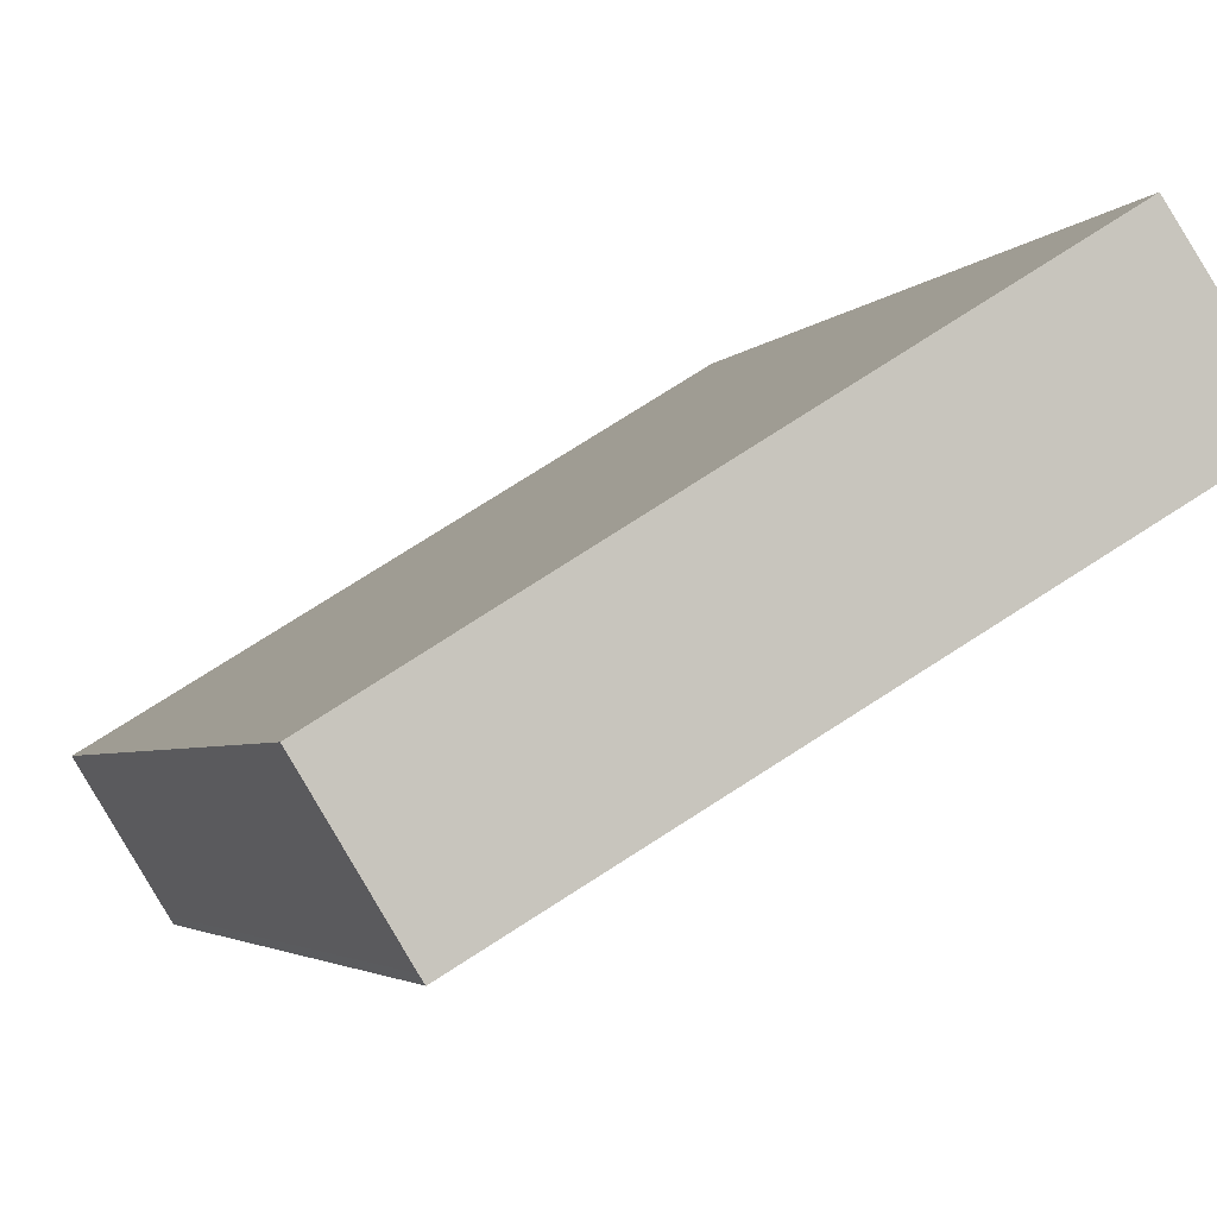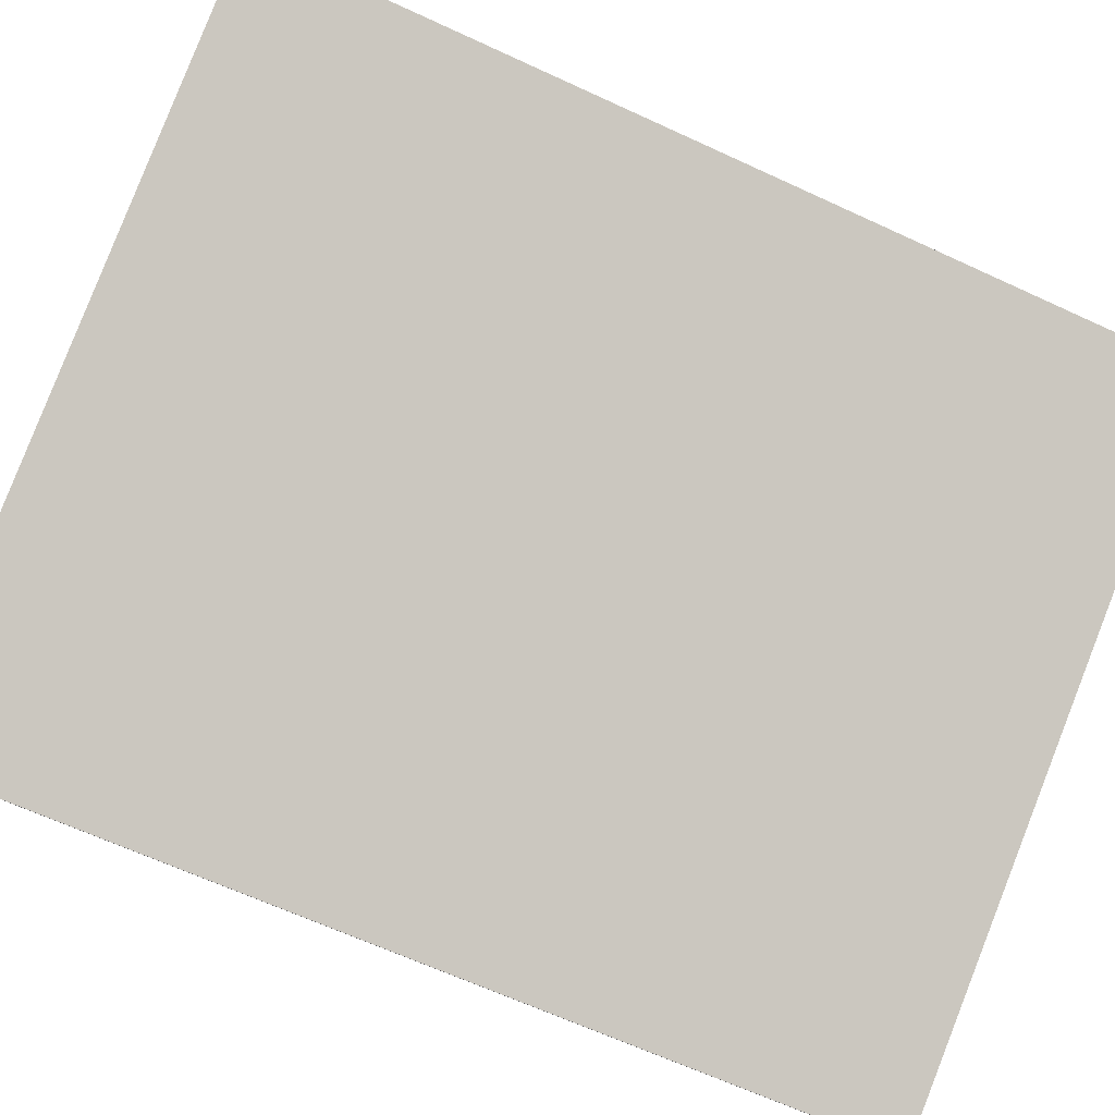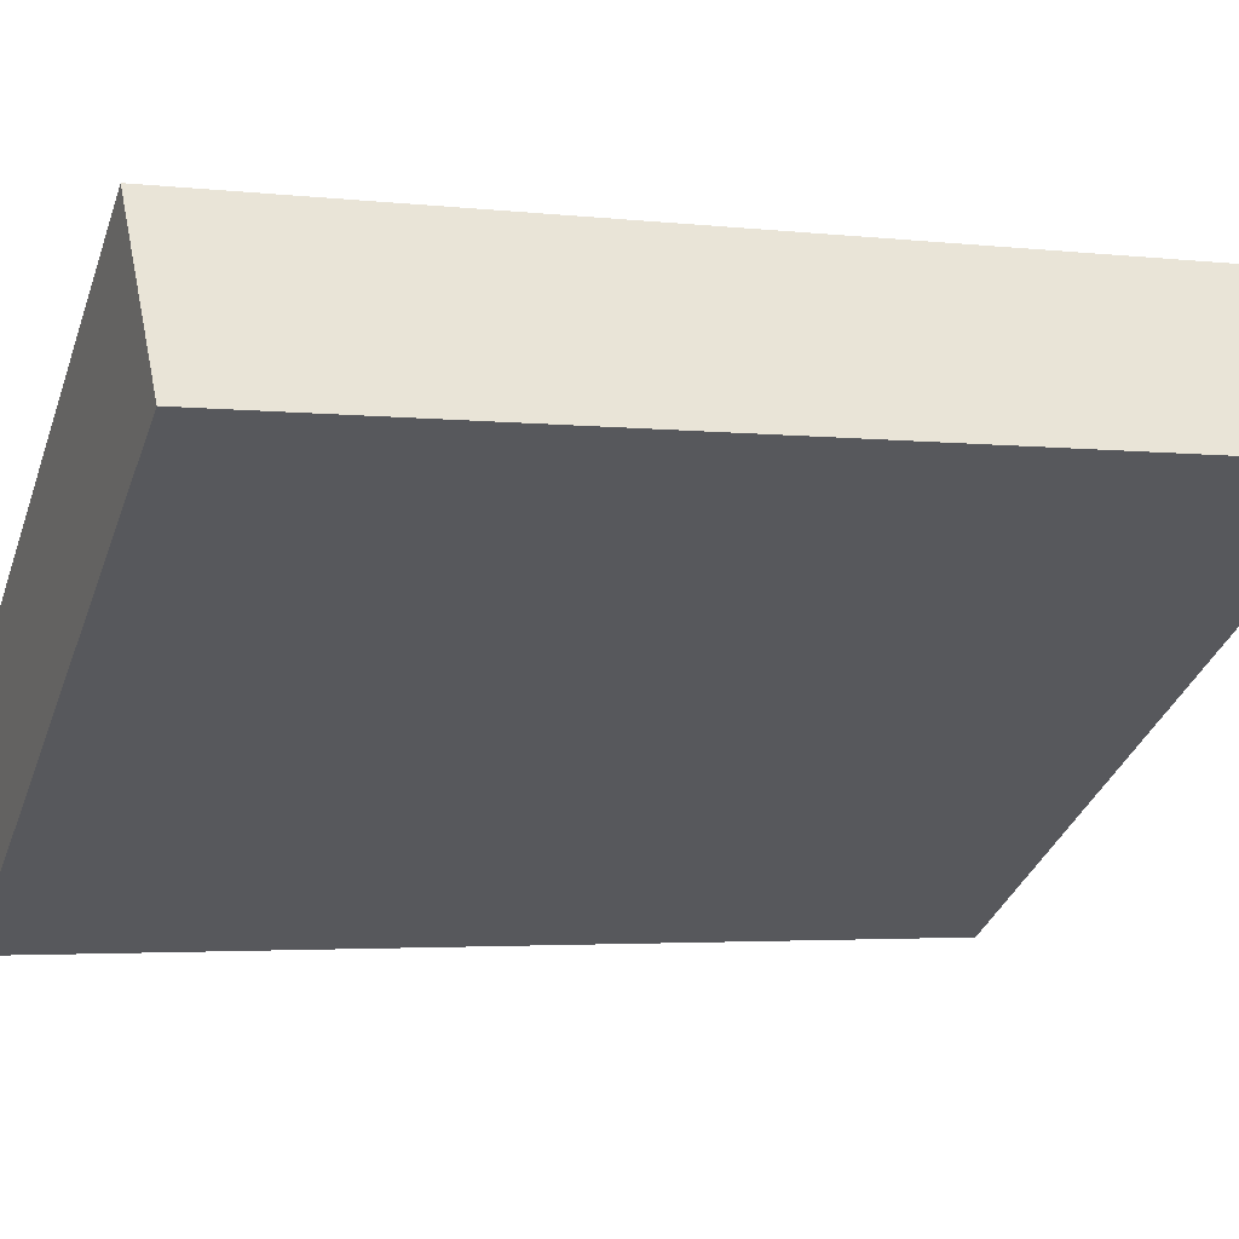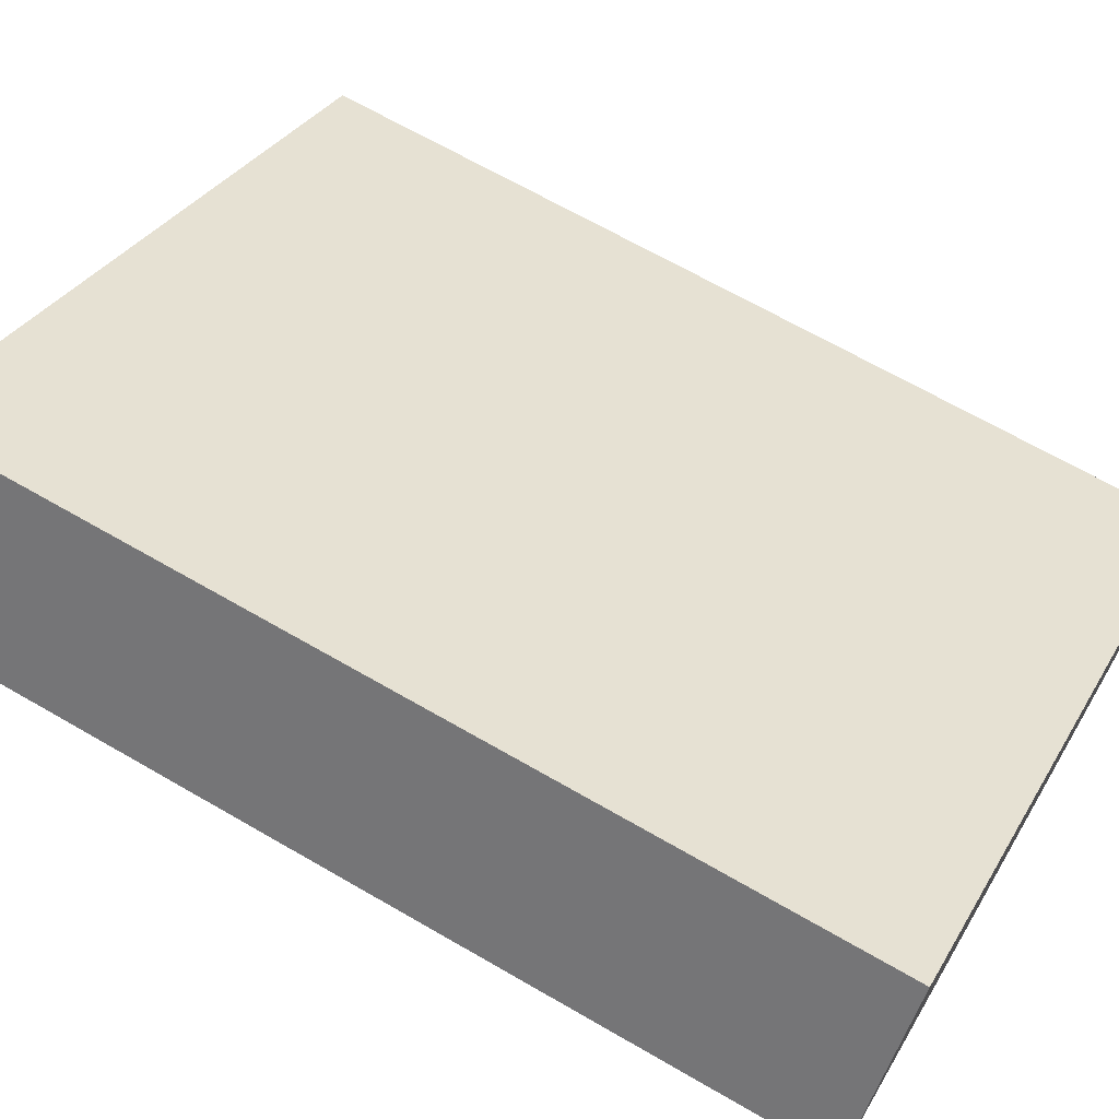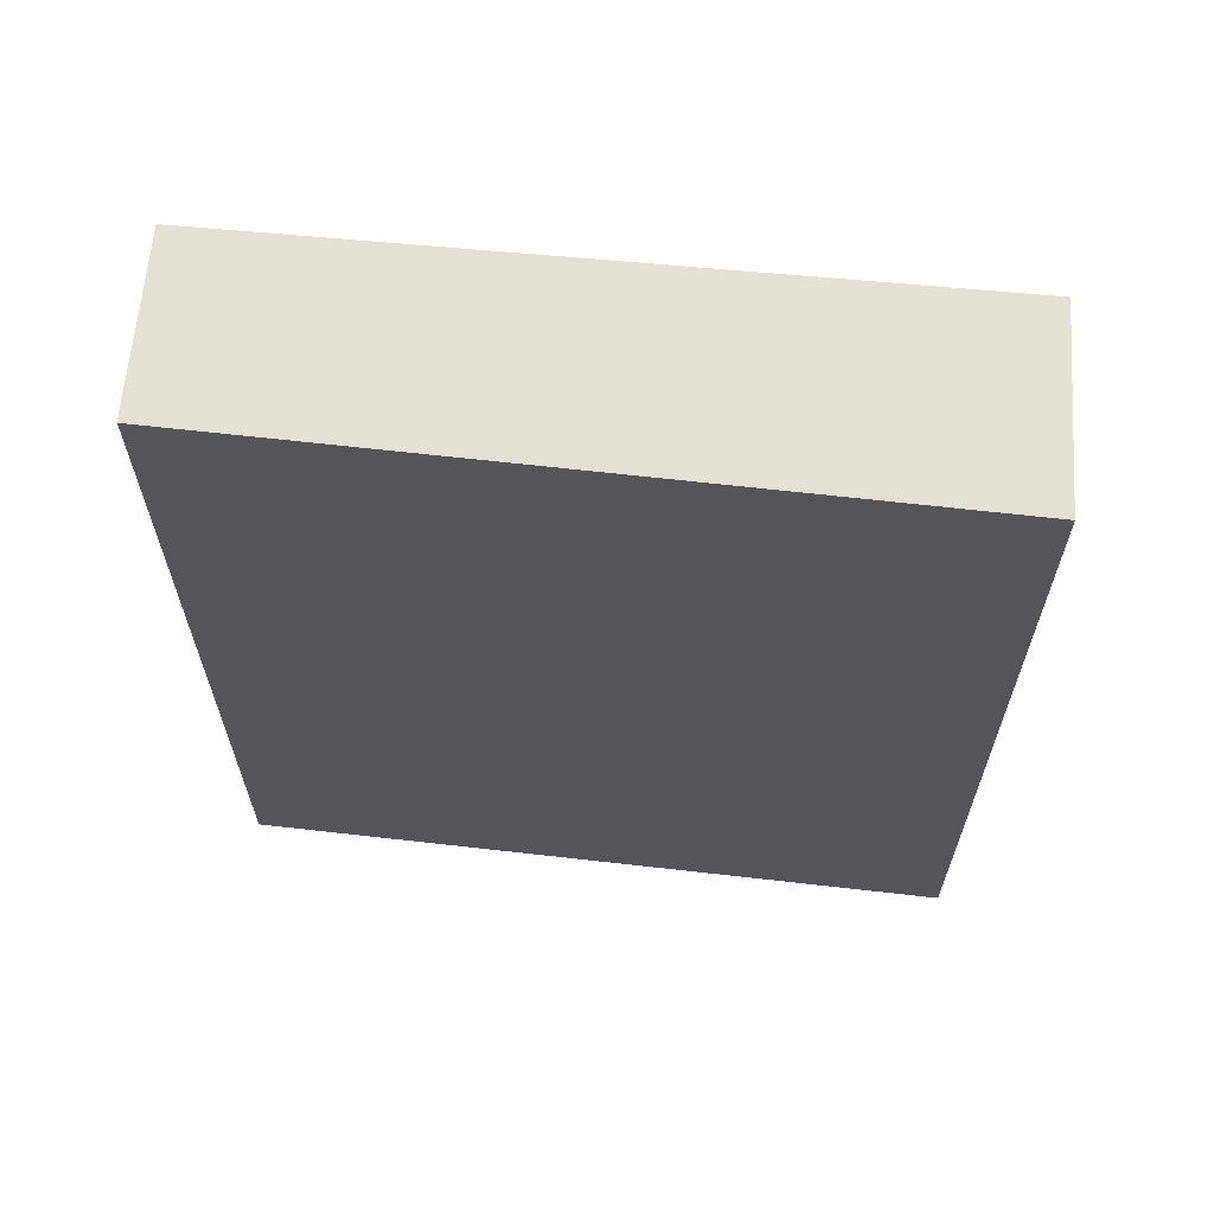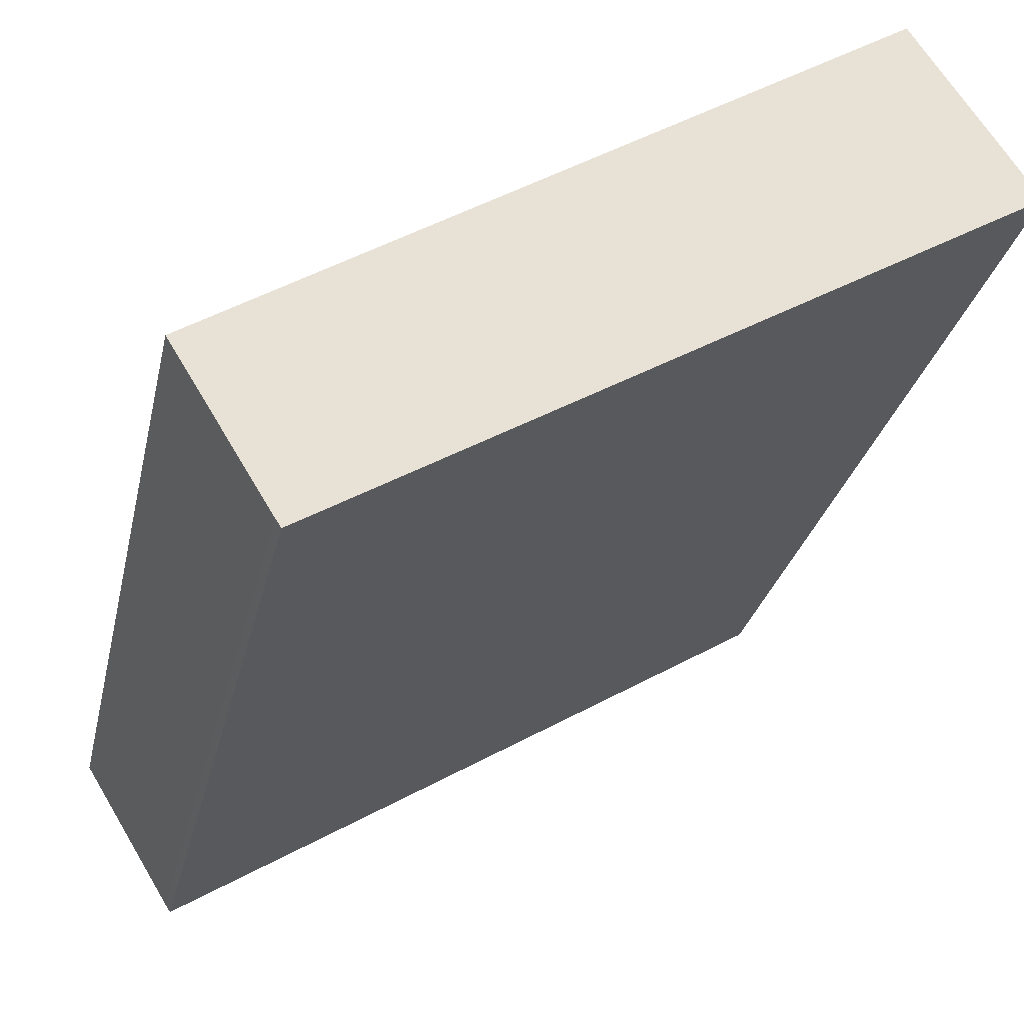
<metadata>
{"format":"obj","ext":"obj","renderer":"f3d","projection":"perspective","resolution":1024,"background":"white","views":[{"elev":-3.3,"azim":162.1,"up":"+Z"},{"elev":-64.4,"azim":-115.1,"up":"+Z"},{"elev":-3.2,"azim":-111.6,"up":"+Z"},{"elev":67.3,"azim":-59.9,"up":"+Z"},{"elev":65.7,"azim":-142.8,"up":"+Y"},{"elev":-26.9,"azim":168.2,"up":"+Z"}]}
</metadata>
<code>
v  0 12.76 7.811e-16
v  8.881 12.76 -5.119
v  8.81 12.76 -5.227
v  10.13 12.76 -3.089
v  1.53 12.76 2.258
v  10.13 1.891e-16 -3.089
v  8.881 3.134e-16 -5.119
v  8.81 3.201e-16 -5.227
v  0 0 0
v  1.53 -1.383e-16 2.258
g defaultobject
f 1 2 3
f 2 1 4
f 4 1 5
f 6 2 4
f 2 6 7
f 7 3 2
f 3 7 8
f 8 1 3
f 1 8 9
f 9 5 1
f 5 9 10
f 10 4 5
f 4 10 6
f 7 9 8
f 9 7 6
f 9 6 10

</code>
